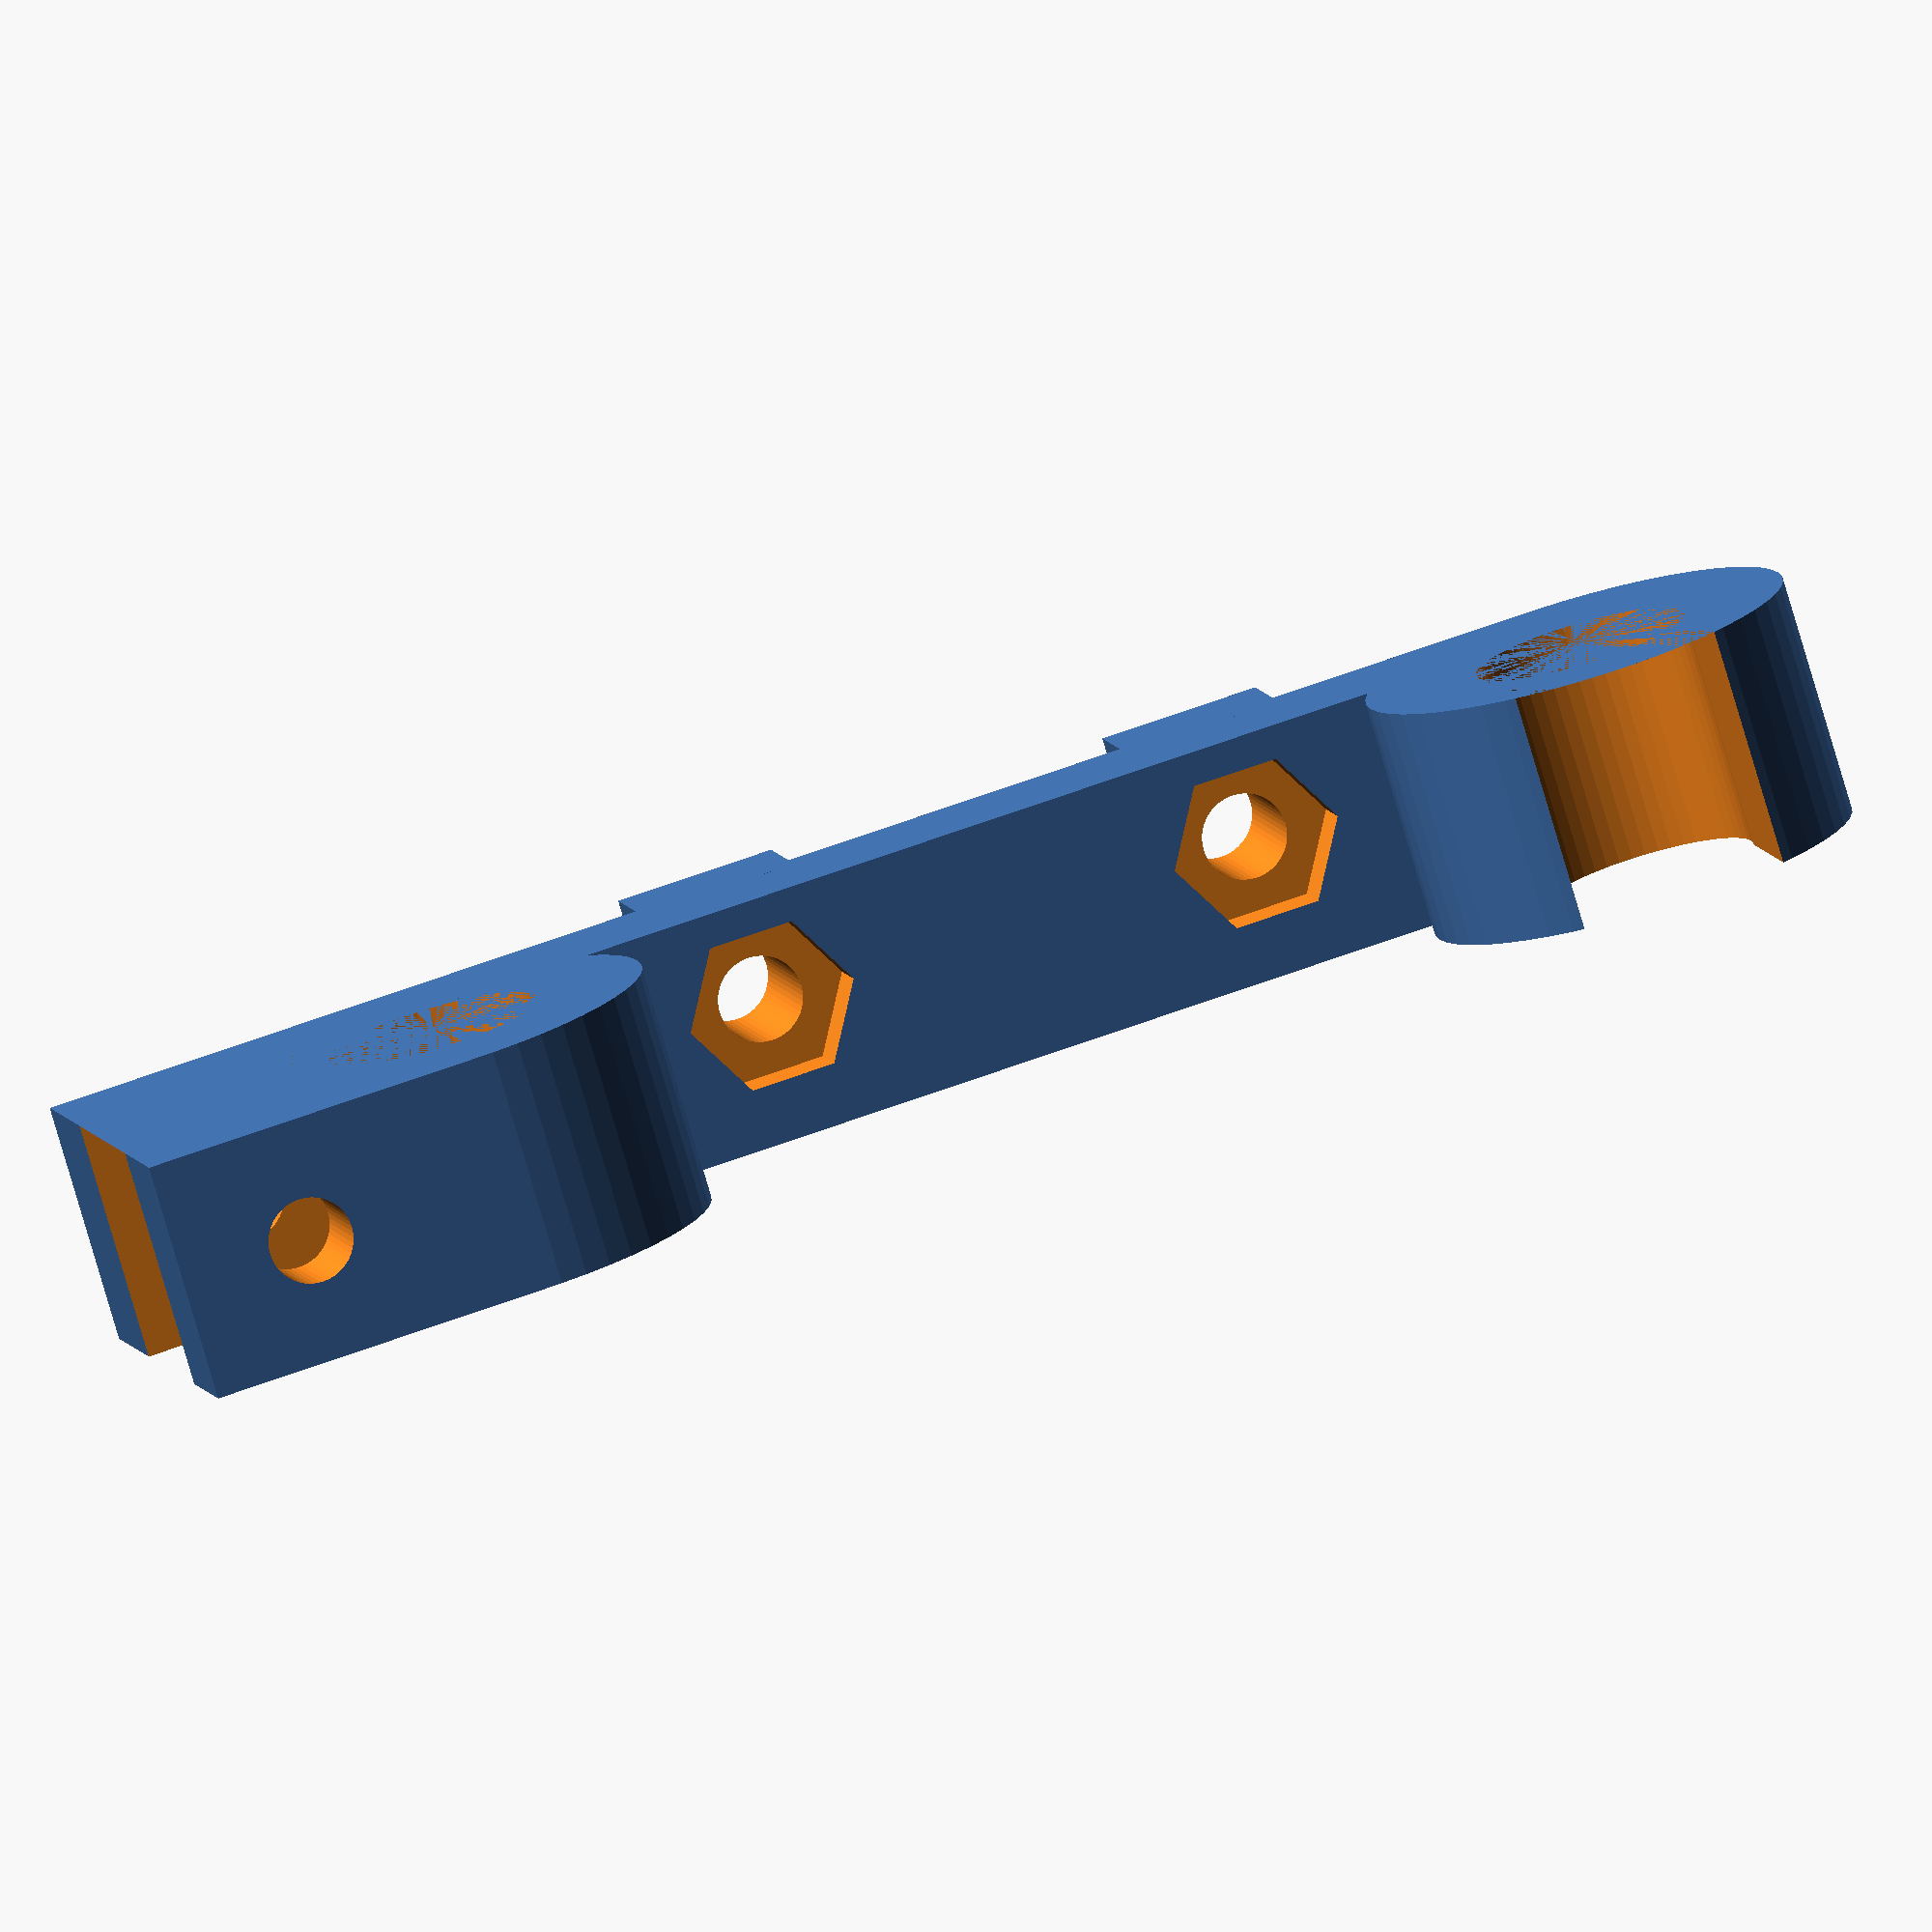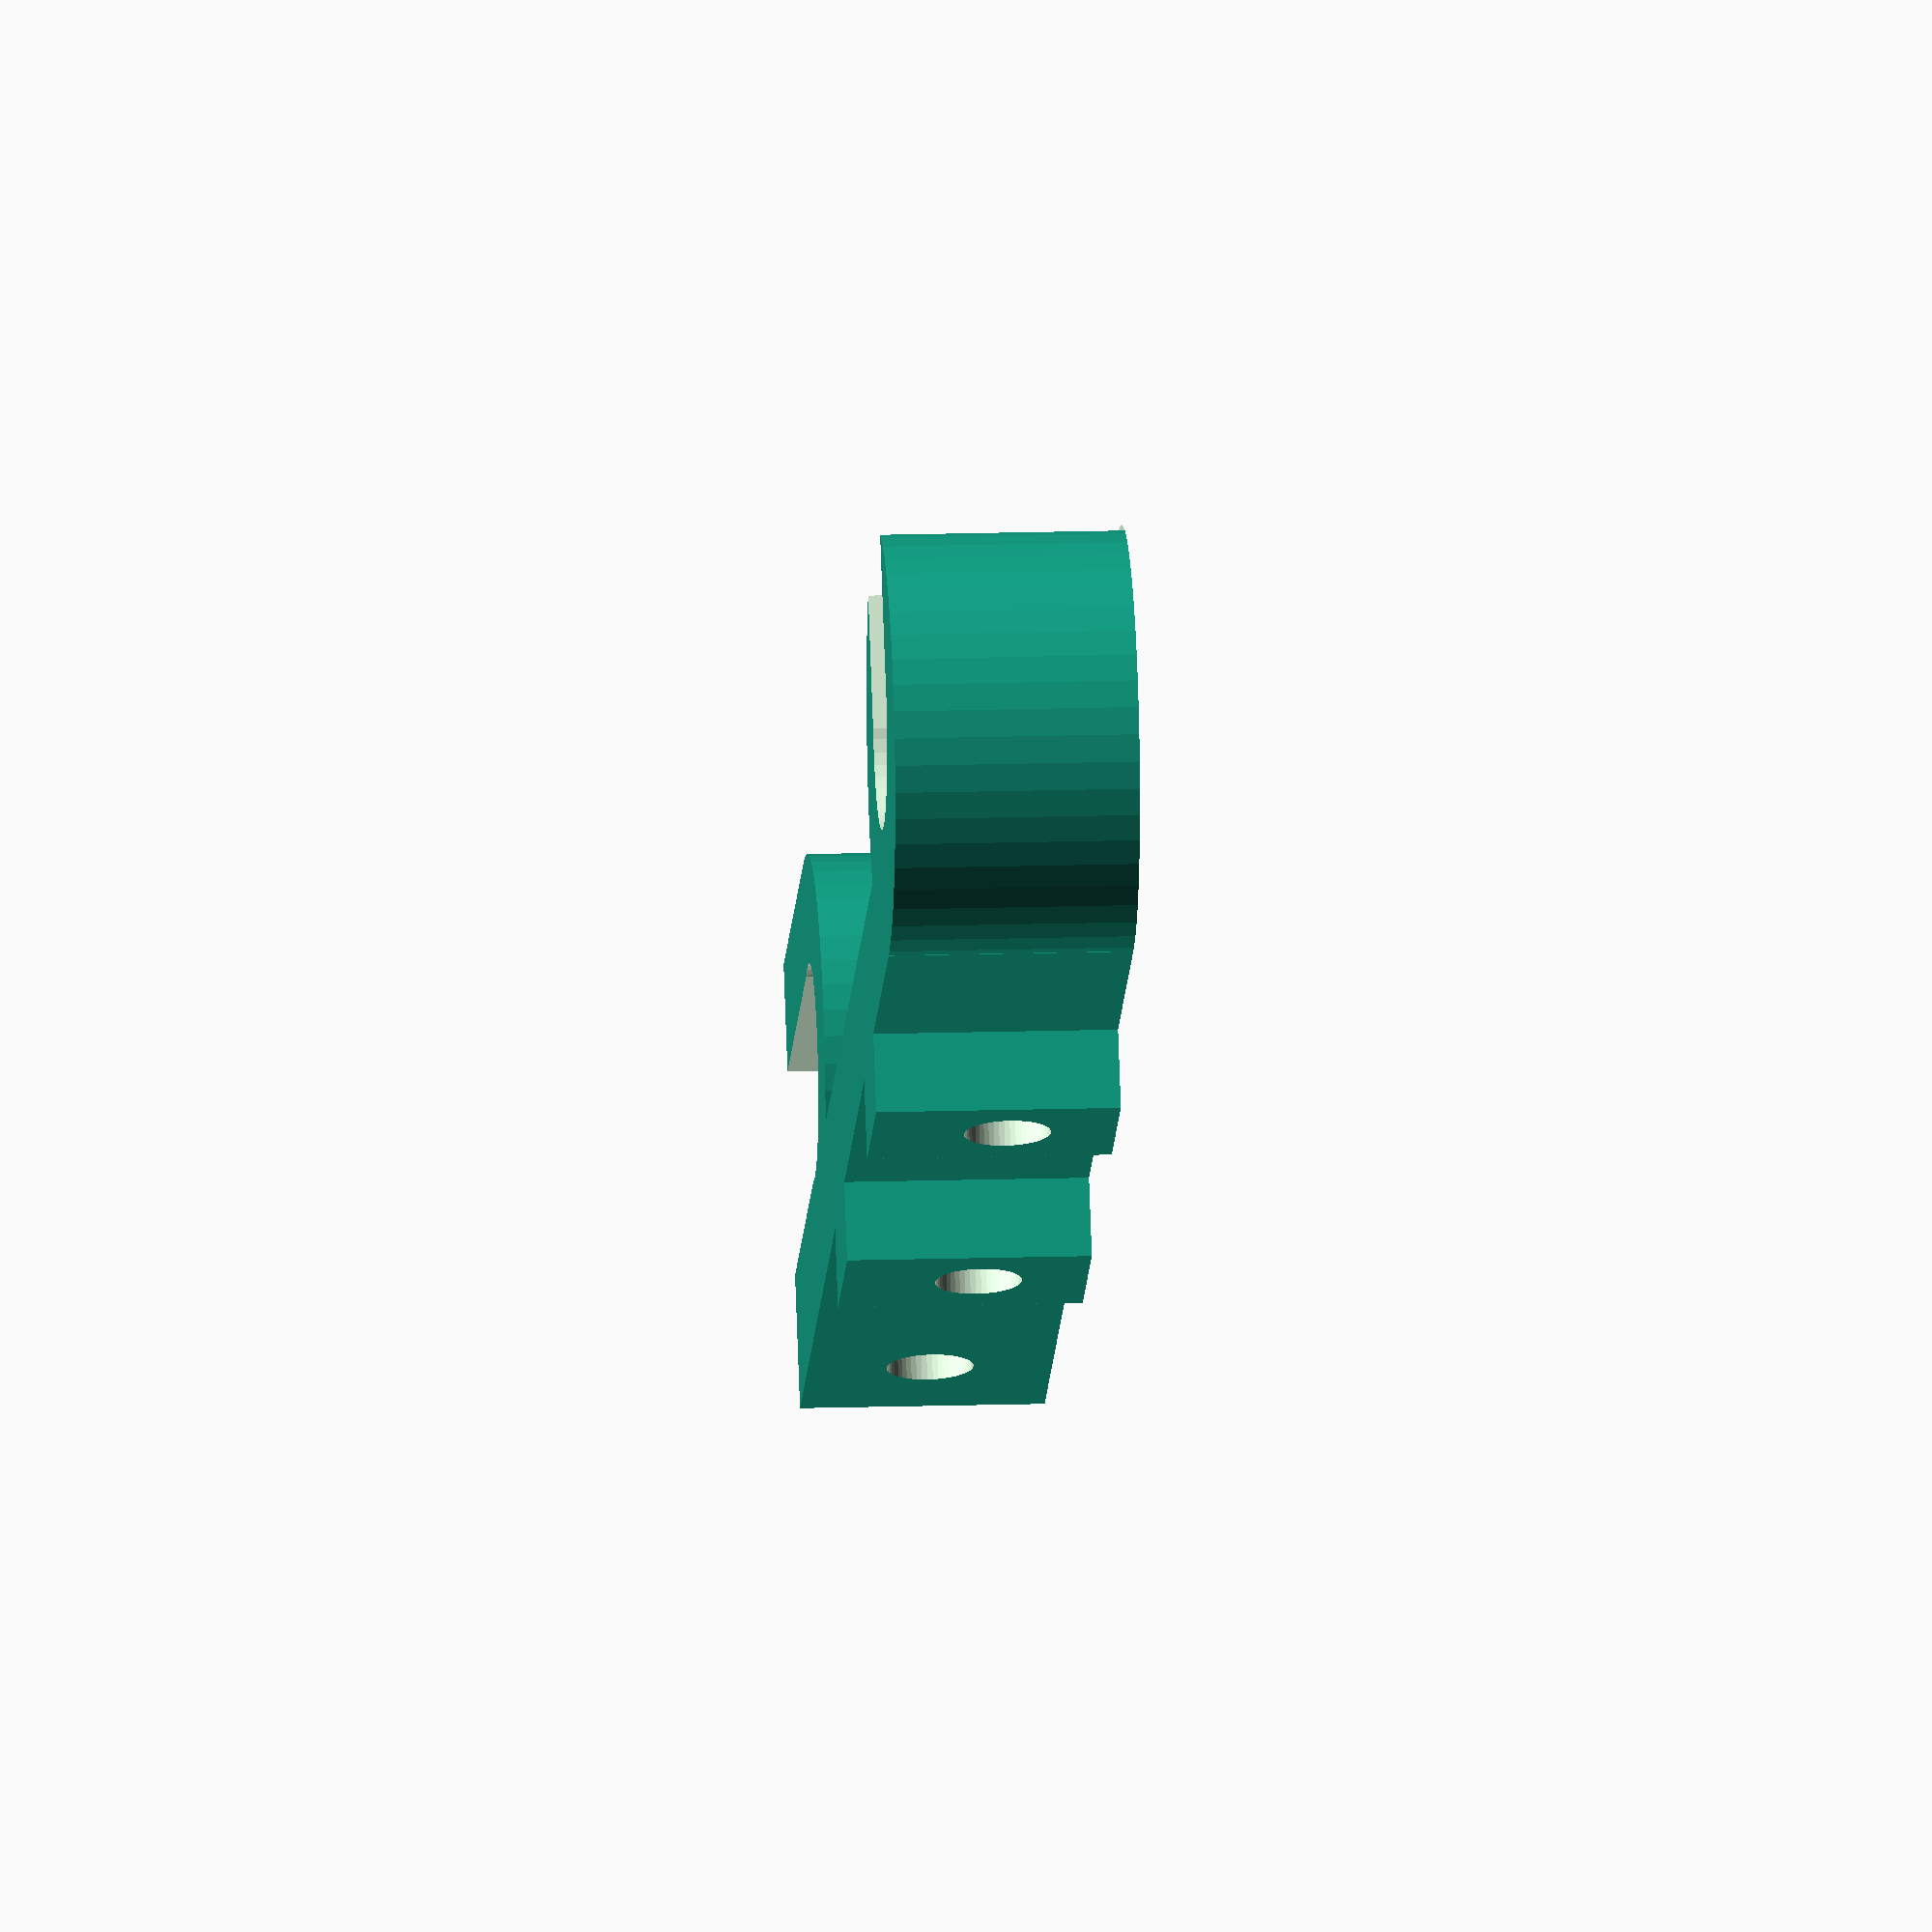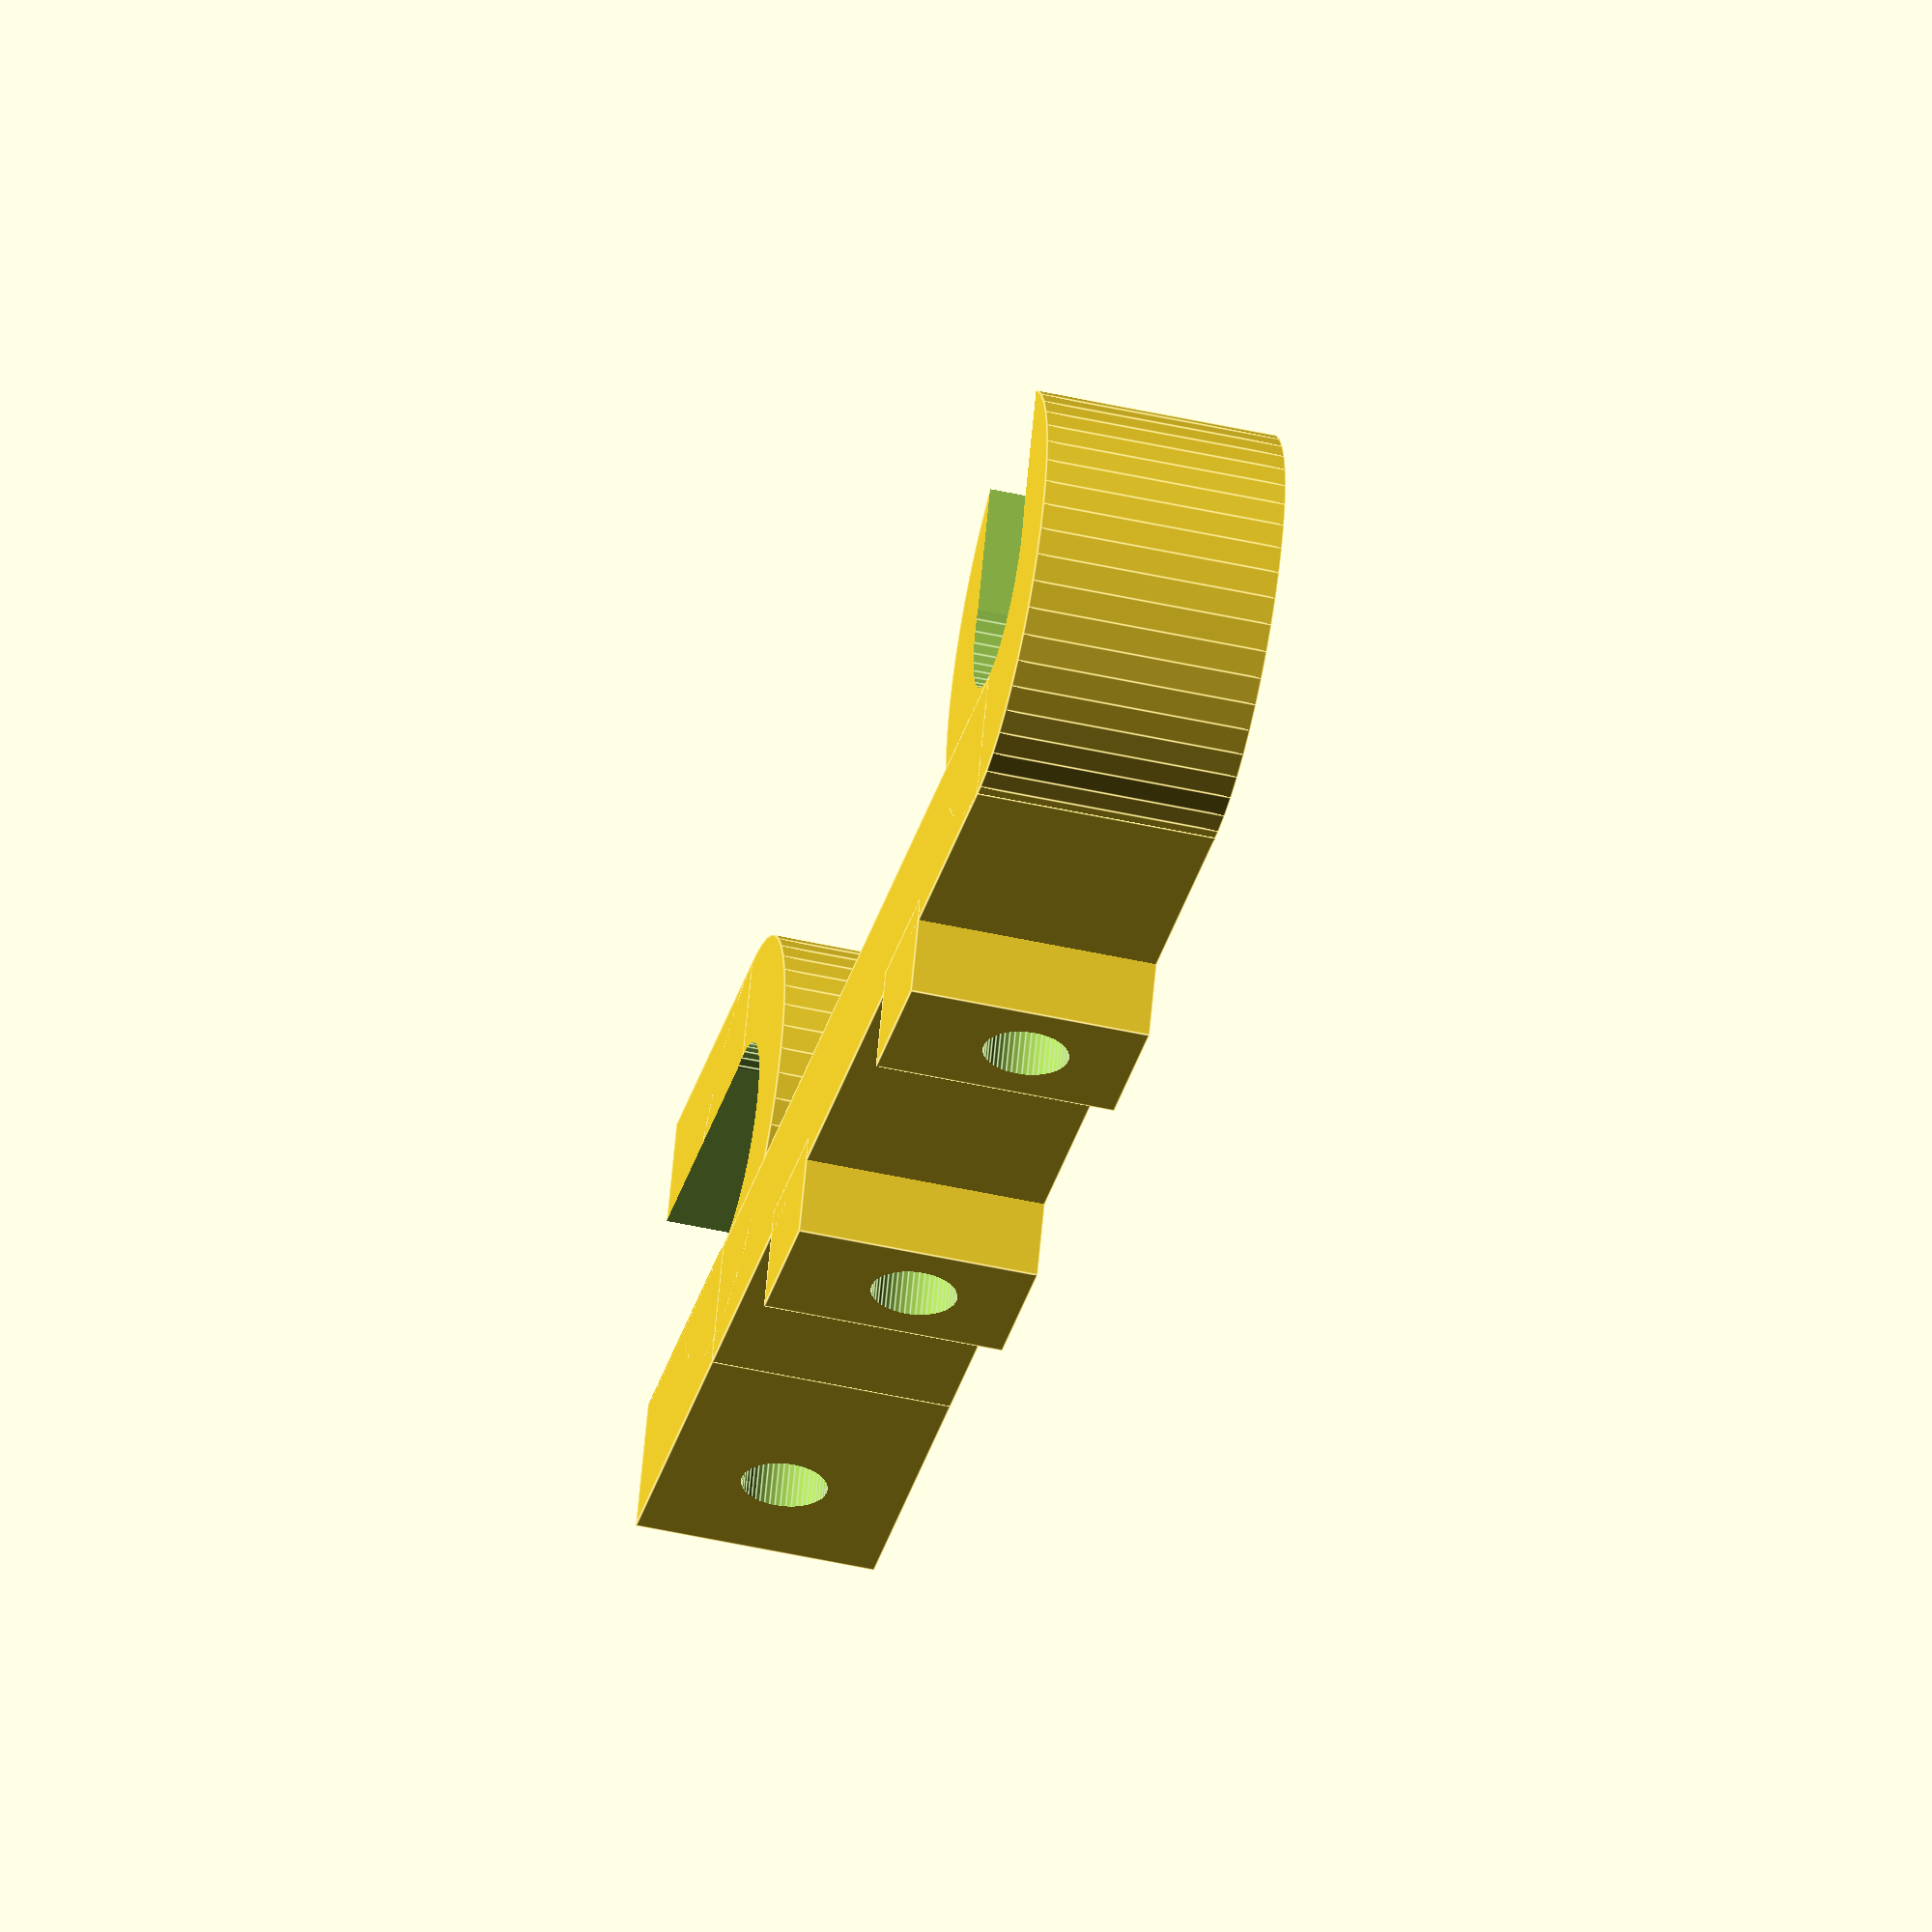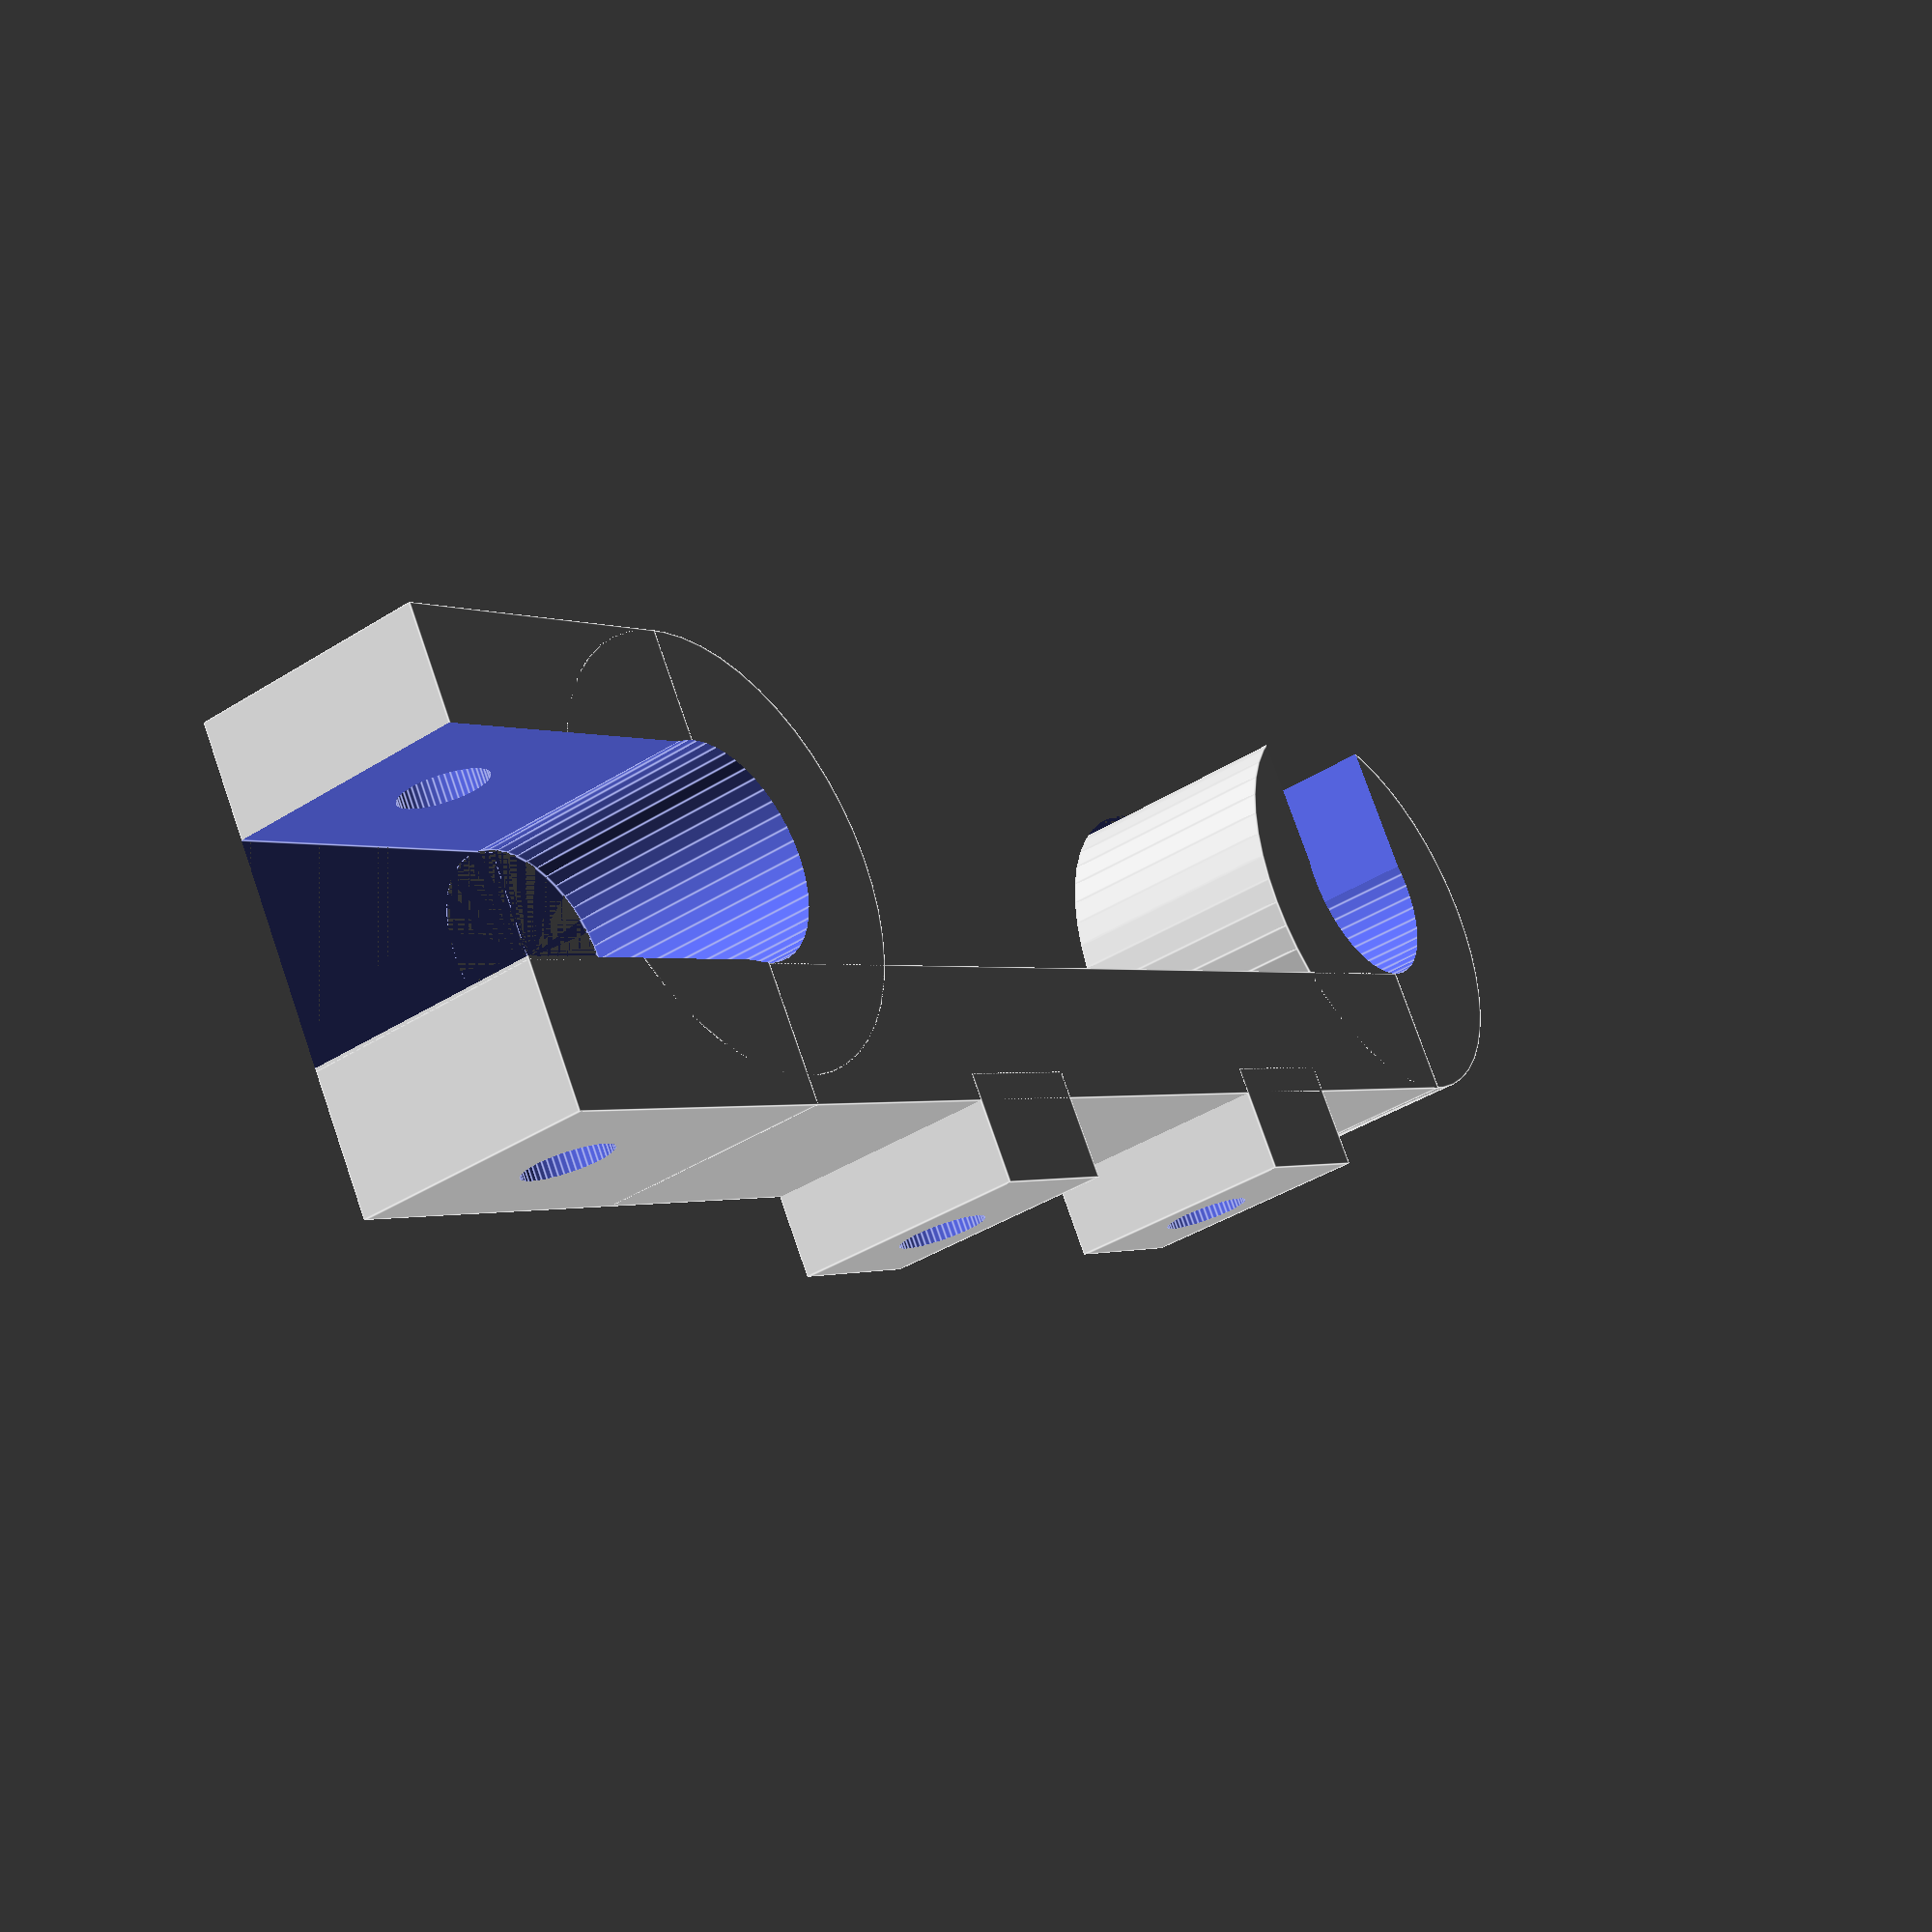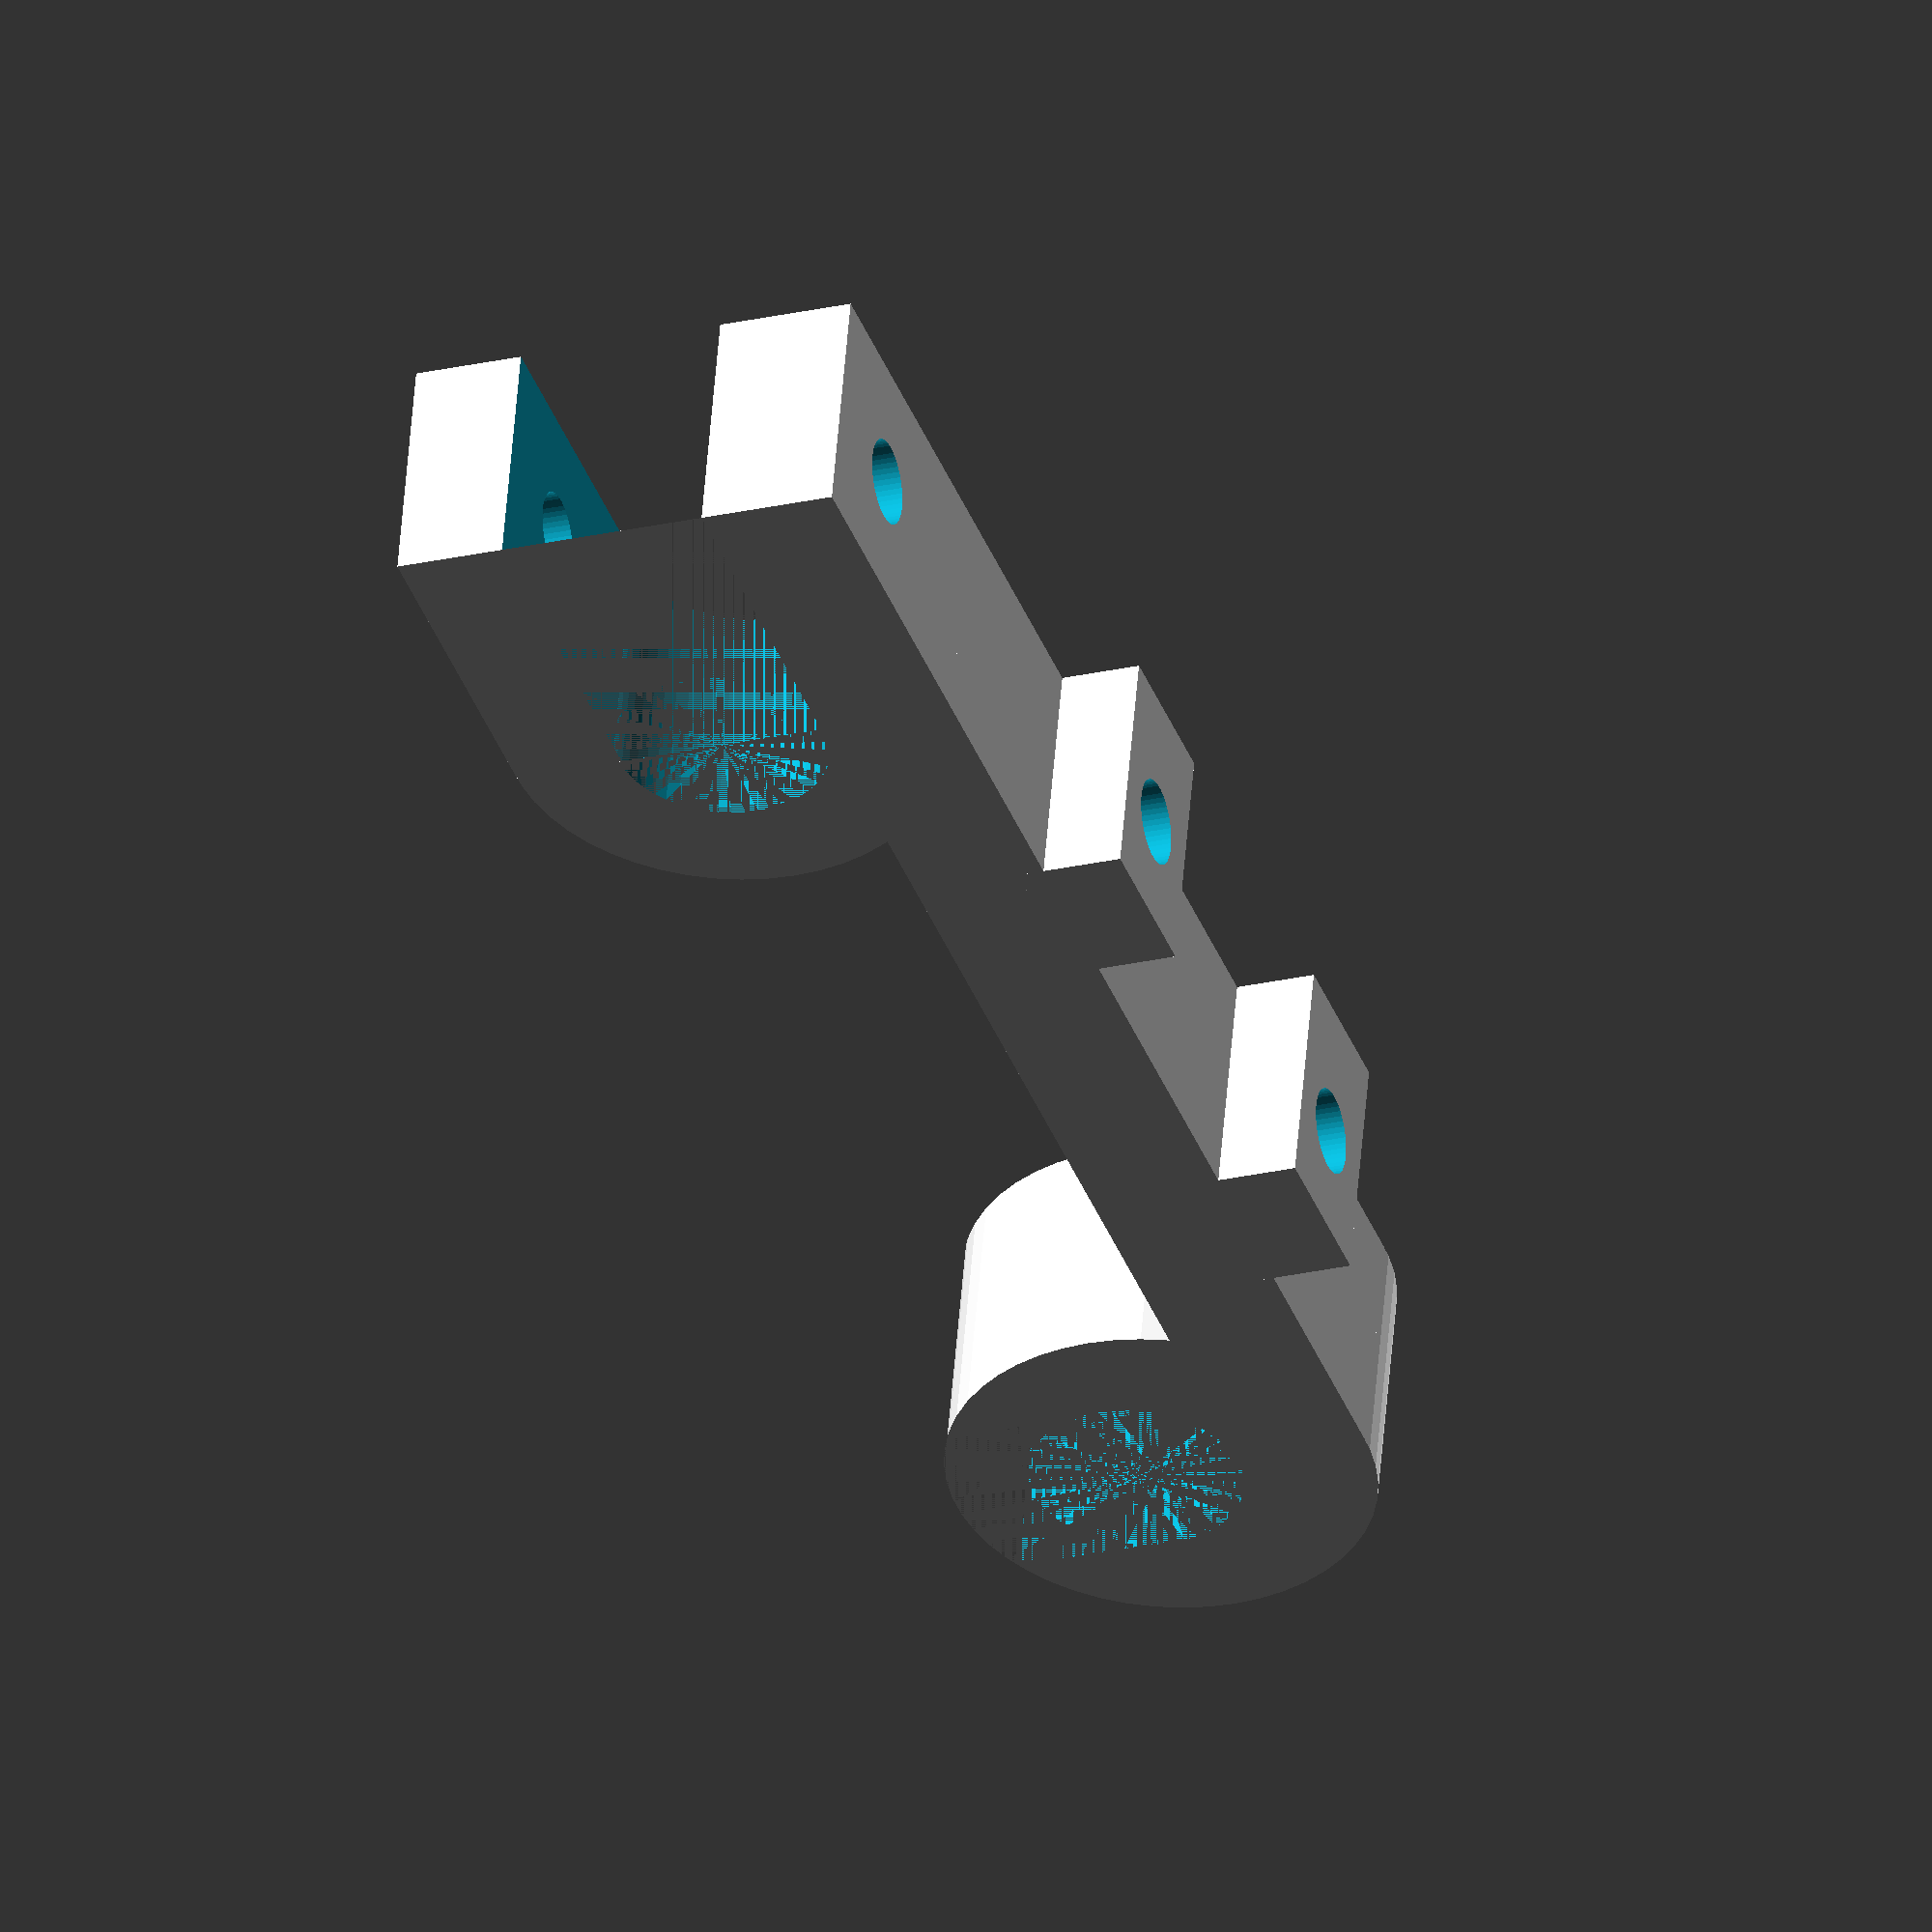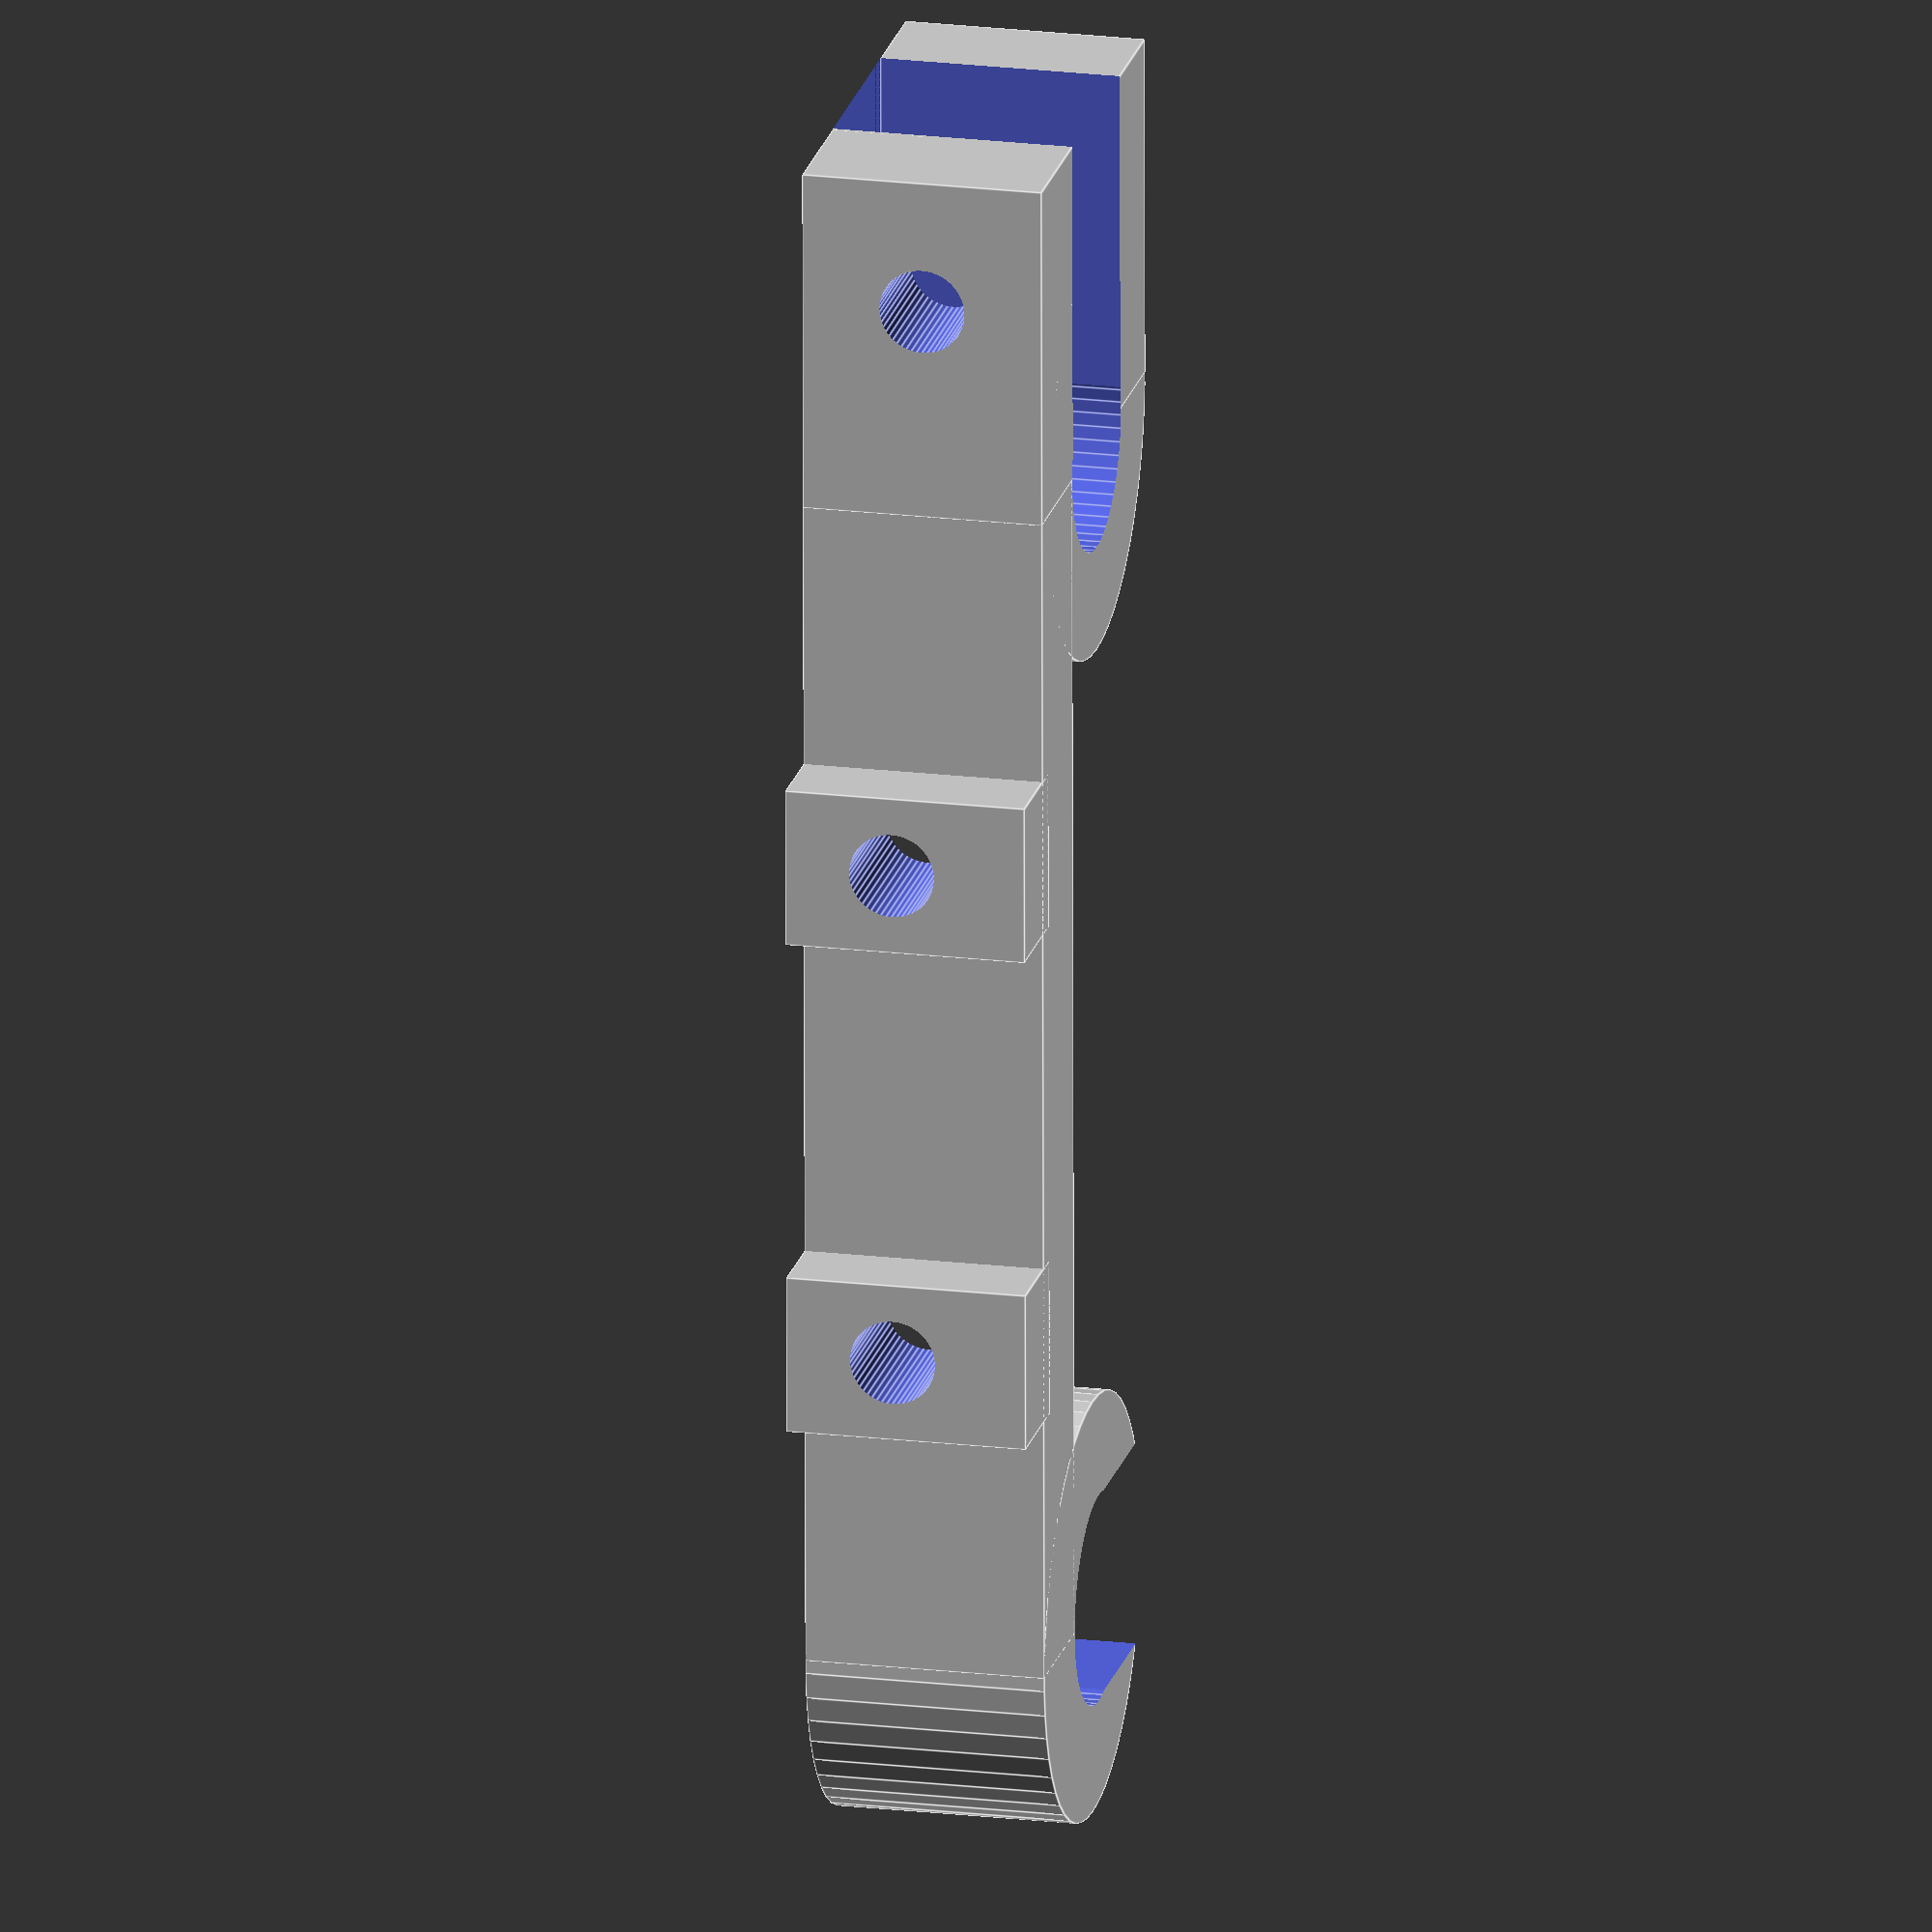
<openscad>
$fn=50;
module mod1() {
	difference () {
		union () {
			translate ([0,-1,0]) cylinder (r=8, h=9);
			translate ([45,0,0]) cylinder (r=8, h=9);
			translate ([0,-9,0]) cube ([58,5,9]);
			translate ([45,-9,0]) cube ([13,17,9]);
	//		translate ([-11.7/2,-12.2,0]) cube ([11.7,9,6.2]);
	//		translate ([16,-12.2,0]) cube ([6,6,6.2]);

			translate ([10,-12,0]) cube ([6,4,9]);
			translate ([29,-12,0]) cube ([6,4,9]);

//			translate ([9,-4,0]) cube ([8,2,9]);
//			translate ([28,-4,0]) cube ([8,2,9]);
		}
		translate ([45,0,-1]) cylinder (r=4, h=10);
		translate ([-3.9,0,-1]) cube ([7.8,15,10]);
		translate ([45,-3.9,-1]) cube ([15,7.8,10]);
		translate ([0,0,-1]) cylinder (r=4, h=10);
		
		
		translate ([13,0,5]) rotate ([90,0,0]) cylinder (r=1.6, h=20);
		translate ([32,0,5]) rotate ([90,0,0]) cylinder (r=1.6, h=20);

		translate ([13,0,5]) rotate ([90,0,0]) cylinder (r=3.2, h=6, $fn=6);
		translate ([32,0,5]) rotate ([90,0,0]) cylinder (r=3.2, h=6, $fn=6);

		translate ([53,15,4.5]) rotate ([90,0,0]) cylinder (r=1.6, h=30);
	}
}

mod1();

//translate ([54,15,3.1]) rotate ([90,0,0]) cylinder (r=1.6, h=30);
</openscad>
<views>
elev=258.7 azim=347.1 roll=163.6 proj=o view=solid
elev=164.4 azim=212.2 roll=273.8 proj=o view=wireframe
elev=231.1 azim=157.8 roll=283.5 proj=o view=edges
elev=218.9 azim=211.7 roll=51.5 proj=p view=edges
elev=127.8 azim=70.2 roll=175.6 proj=o view=wireframe
elev=340.6 azim=270.5 roll=102.9 proj=o view=edges
</views>
